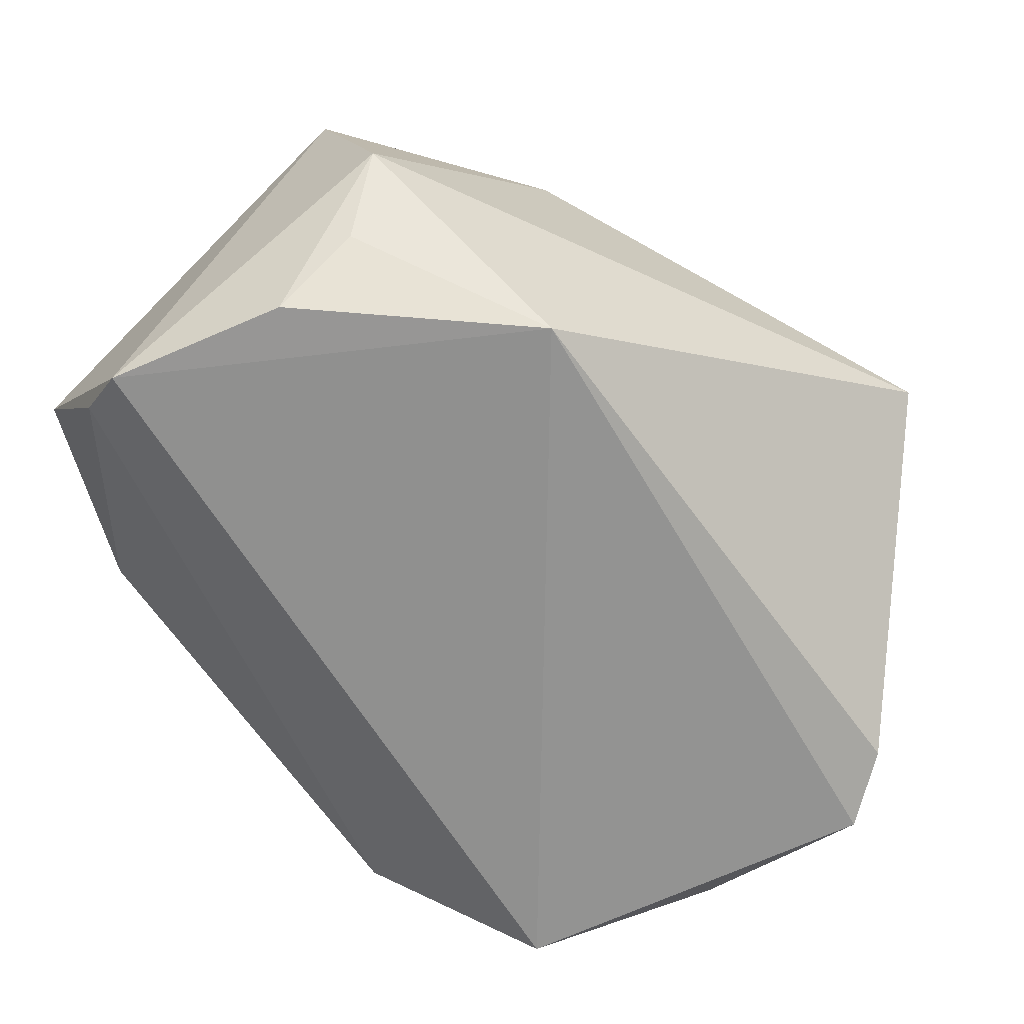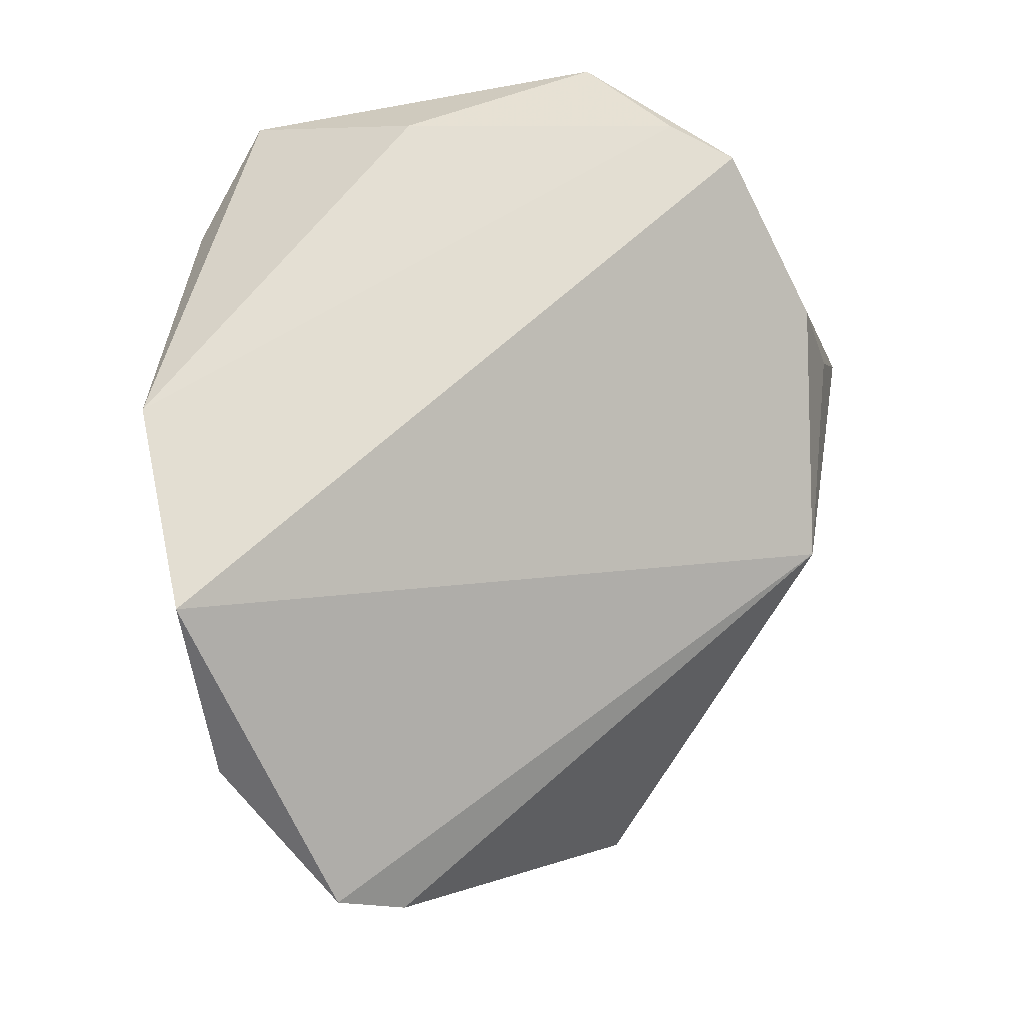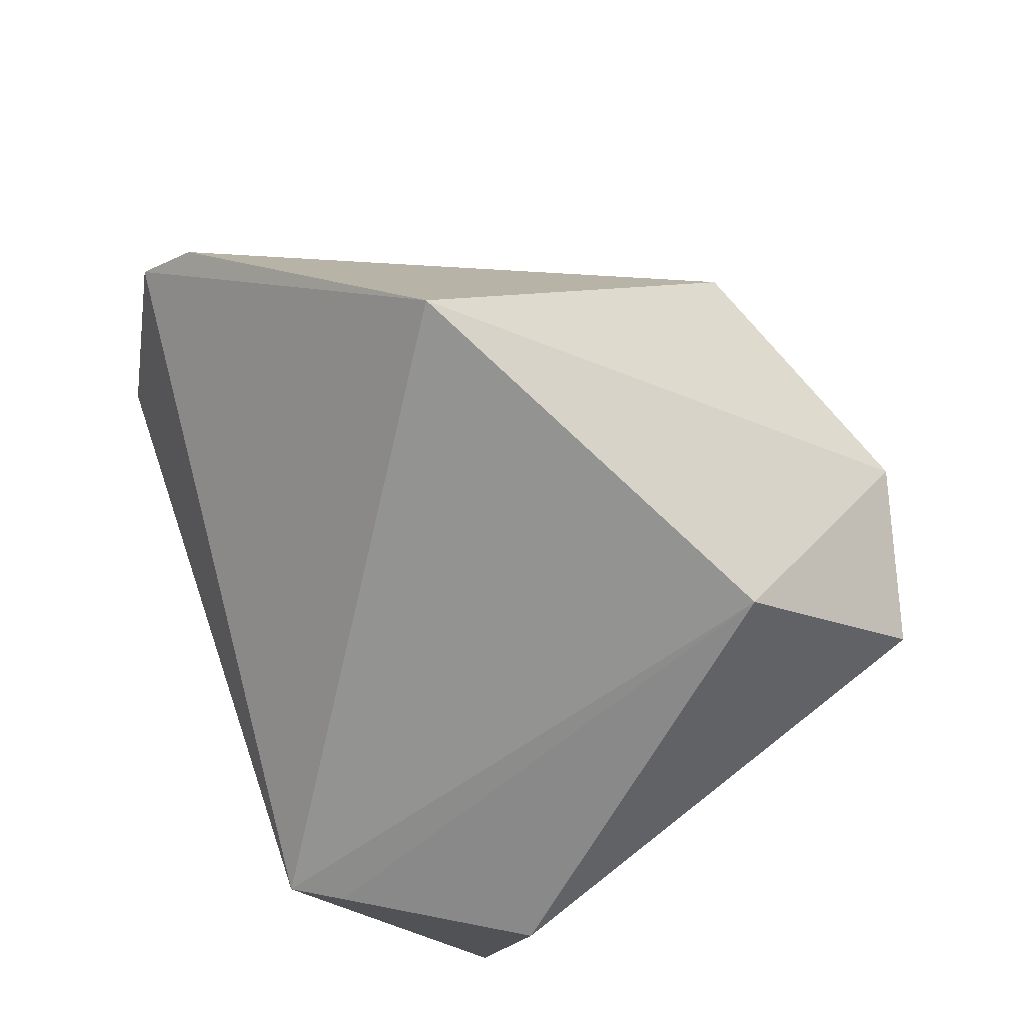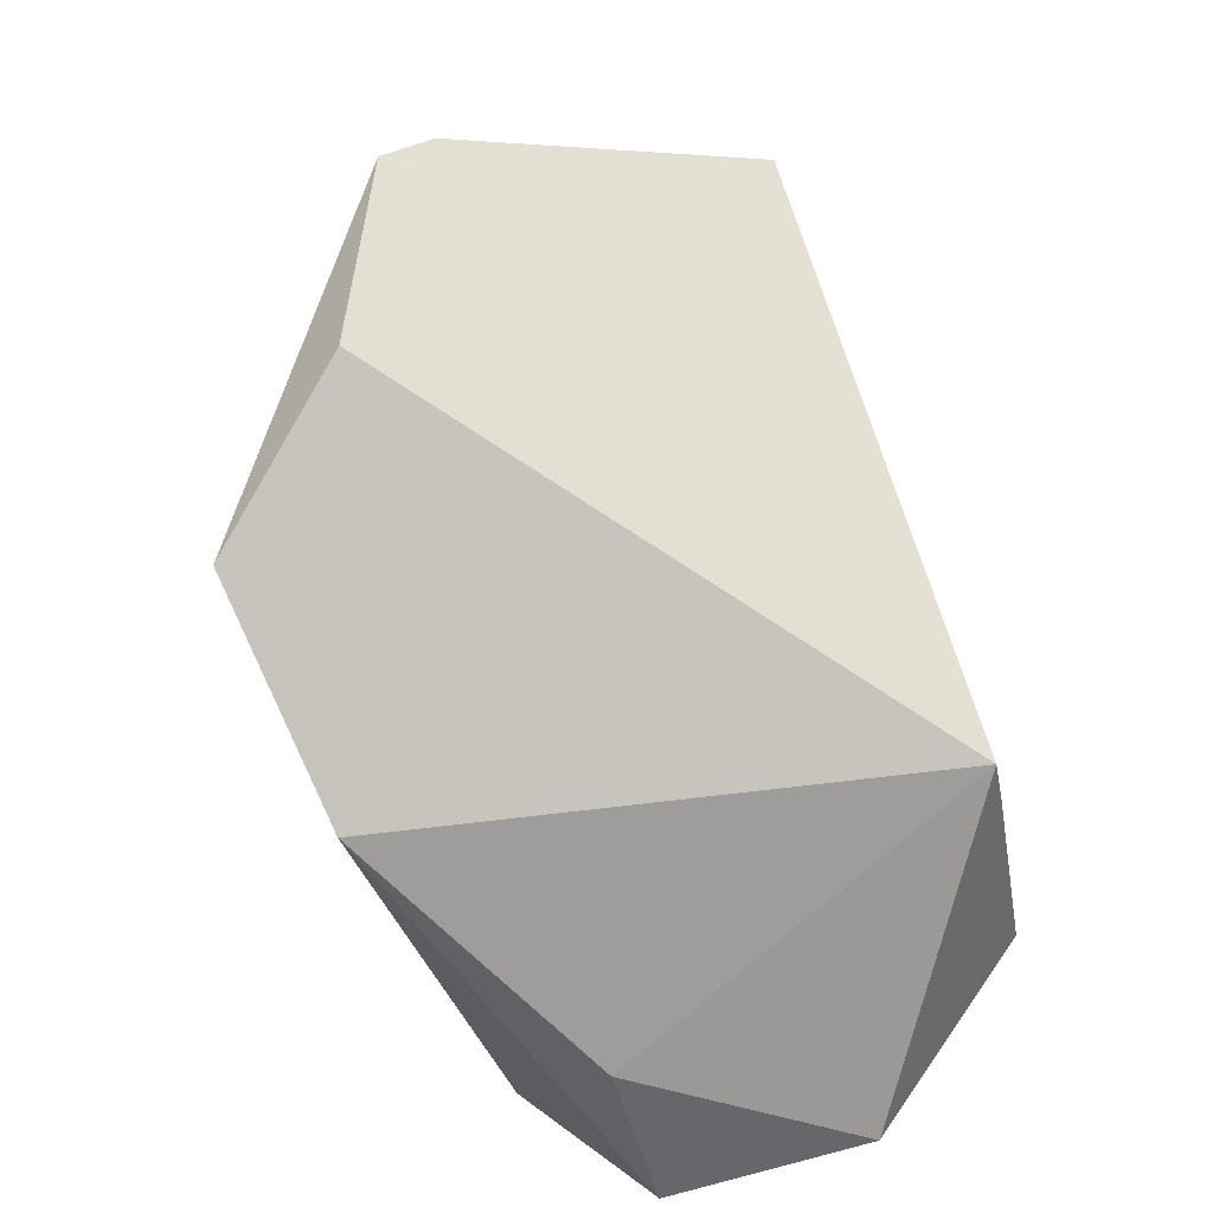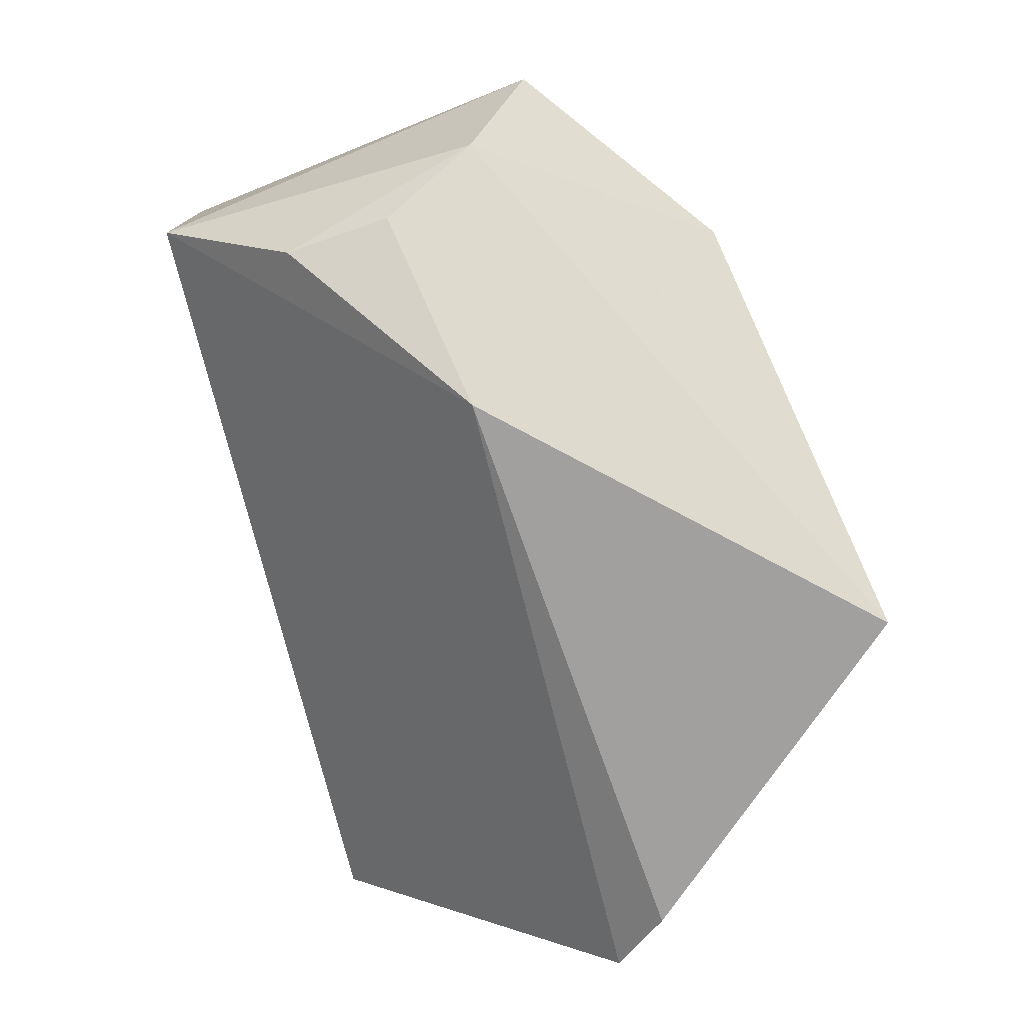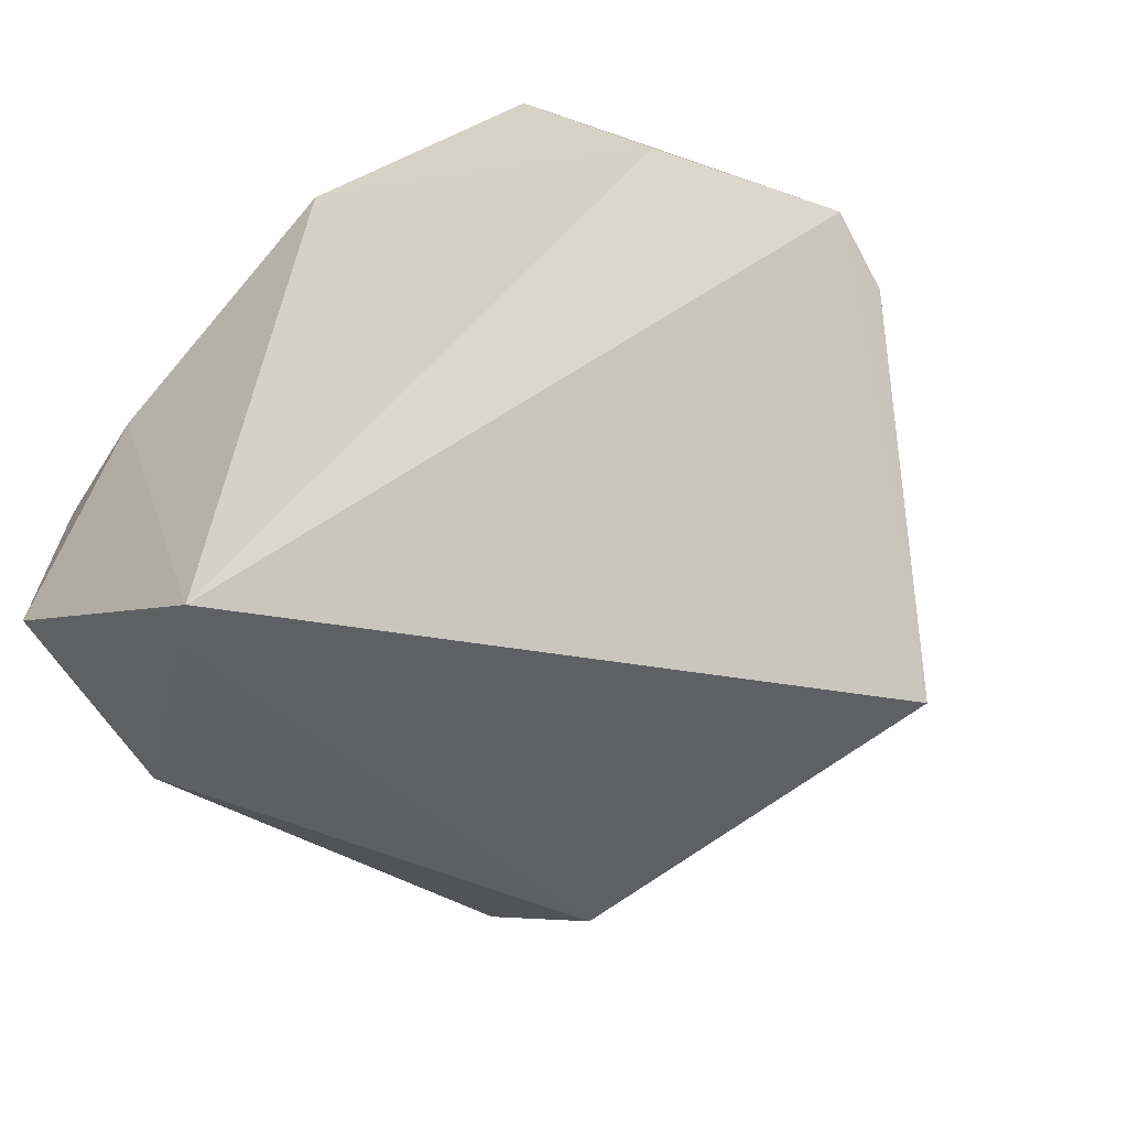
<metadata>
{"format":"obj","ext":"obj","renderer":"f3d","projection":"perspective","resolution":1024,"background":"white","views":[{"elev":41.2,"azim":30.9,"up":"+Y"},{"elev":69.8,"azim":88.0,"up":"+Z"},{"elev":-66.6,"azim":122.7,"up":"+Z"},{"elev":-79.4,"azim":108.2,"up":"+Y"},{"elev":54.8,"azim":69.4,"up":"+Y"},{"elev":-44.2,"azim":34.7,"up":"+Z"}]}
</metadata>
<code>
v -0.0398 -0.007228 0.02785
v 0.06519 -0.01094 0.001663
v 0.06523 -0.0195 0.007318
v -0.04688 -0.03499 -0.0106
v -0.009948 -0.04241 -0.03331
v 0.05052 0.01997 -0.03331
v -0.03041 -0.03802 0.01346
v -0.03535 -0.01954 -0.03125
v -0.006494 0.03317 -0.03331
v 0.04894 -0.03438 0.01574
v 0.003429 -0.04309 0.03086
v -0.01097 0.04692 0.02372
v -0.03112 0.04488 -0.01544
v -0.01528 -0.03747 -0.03299
v 0.0197 0.04688 0.01035
v -0.008748 0.05073 0.01116
v -0.01372 0.05416 -0.001653
v 0.03243 -0.03768 0.03439
v -0.03465 0.02879 0.03438
v -0.0288 0.03677 0.0356
v -0.04799 0.01817 0.02727
v -0.04799 -0.02966 0.01378
f 21 4 22
f 3 5 6
f 6 5 9
f 17 6 9
f 15 6 17
f 10 5 3
f 11 5 10
f 21 22 1
f 1 22 11
f 7 22 4
f 11 22 7
f 4 5 7
f 7 5 11
f 2 15 3
f 3 6 2
f 2 6 15
f 13 17 9
f 13 4 21
f 13 8 4
f 9 8 13
f 11 10 18
f 18 10 3
f 3 15 18
f 20 18 15
f 20 13 21
f 17 13 20
f 9 5 14
f 14 8 9
f 14 5 4
f 4 8 14
f 12 20 15
f 17 20 12
f 11 18 19
f 18 20 19
f 19 1 11
f 21 1 19
f 19 20 21
f 15 17 16
f 16 12 15
f 17 12 16

</code>
